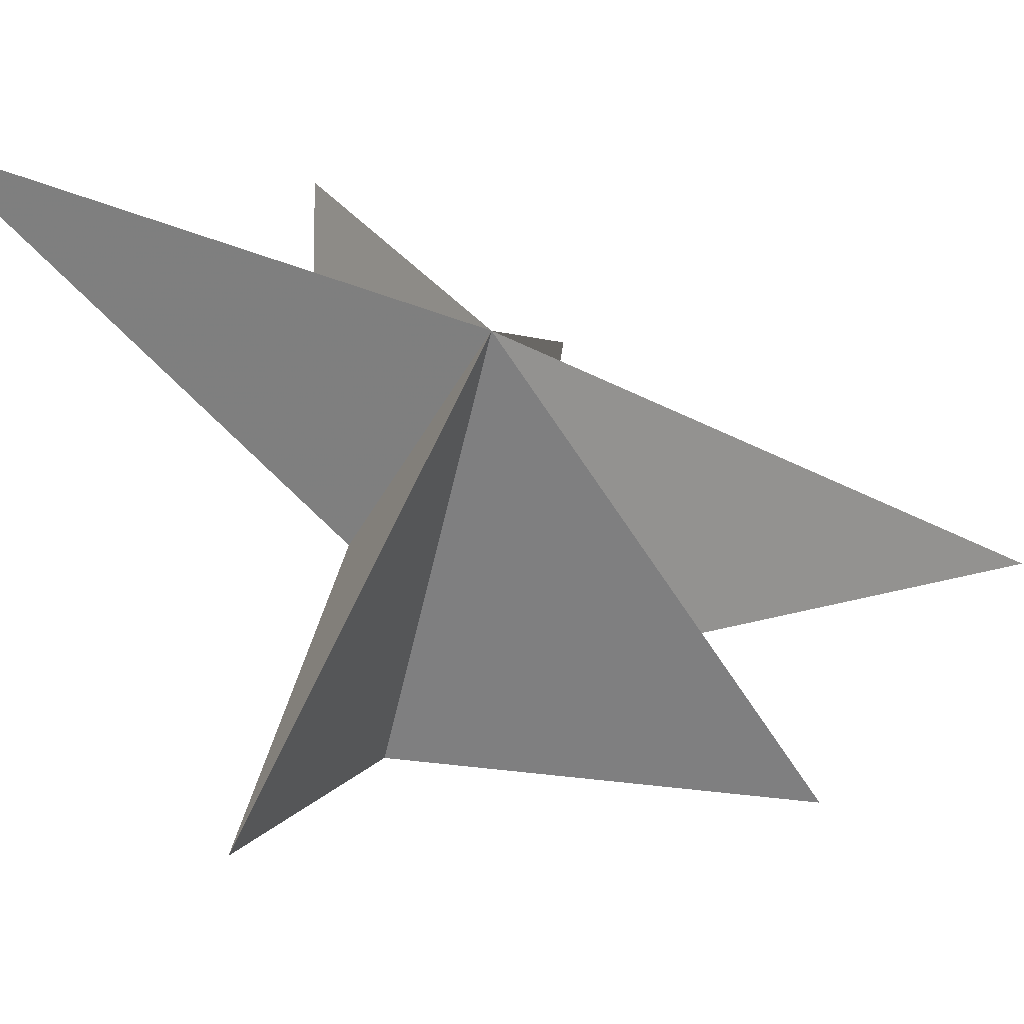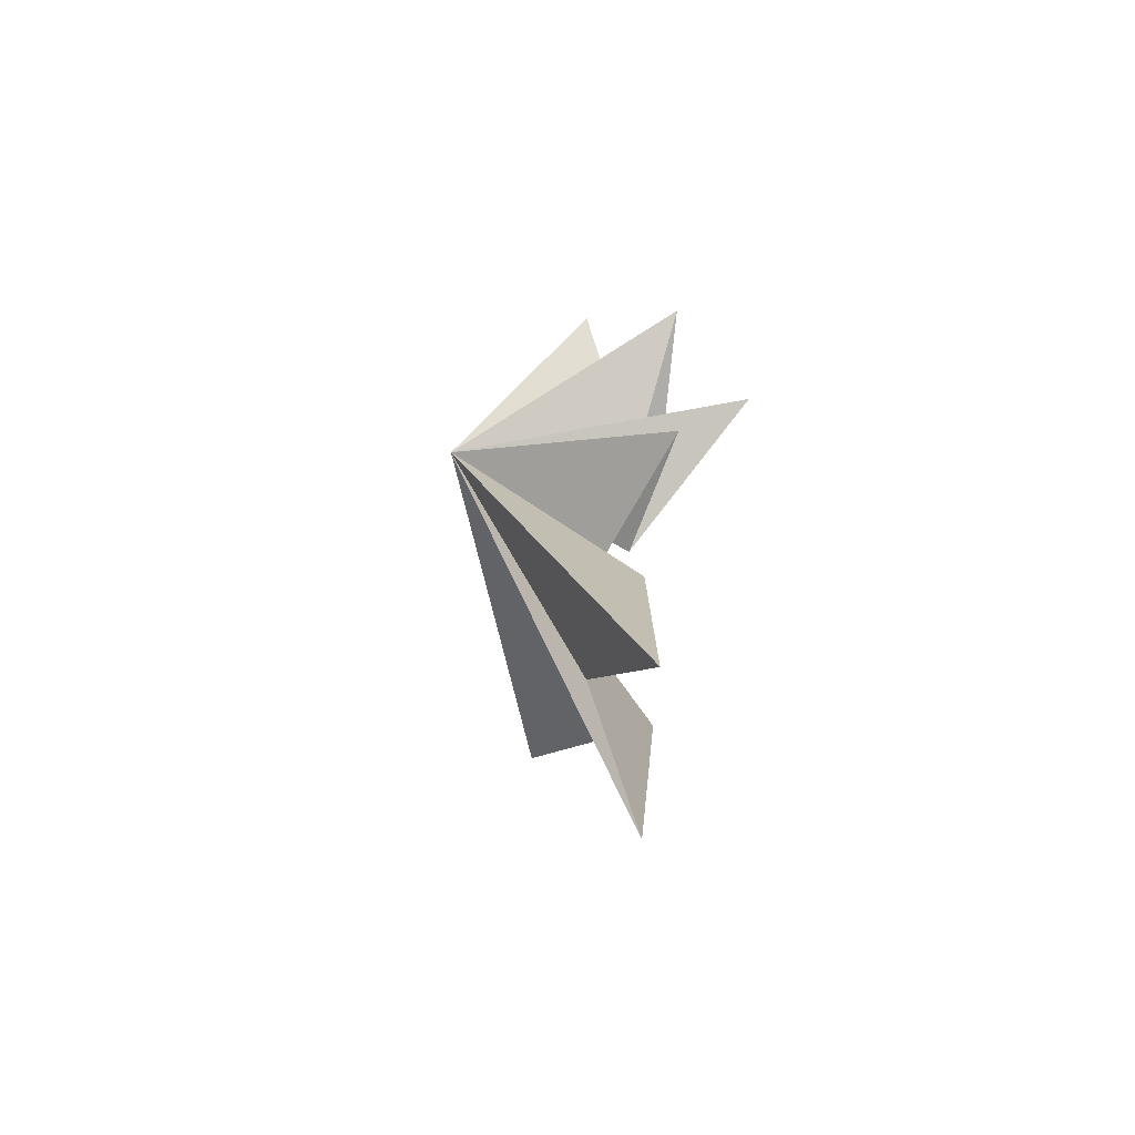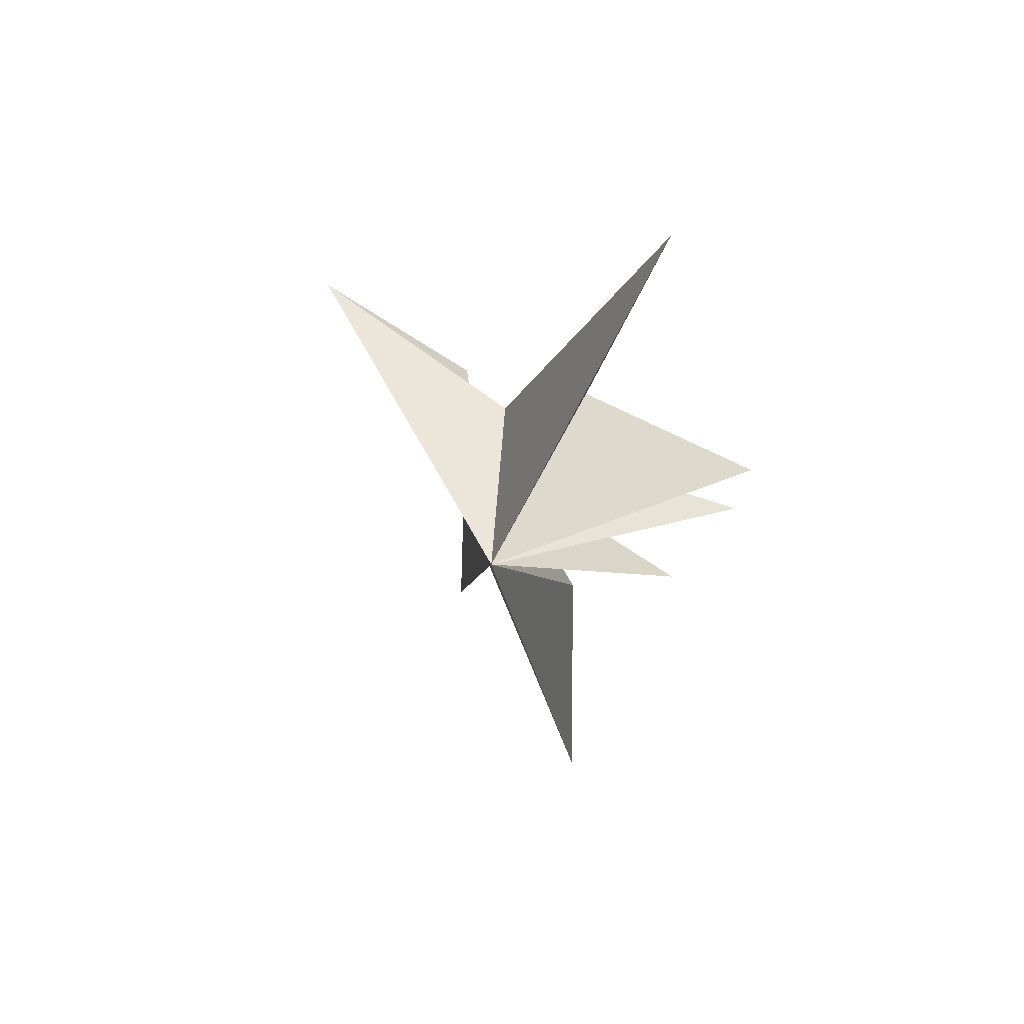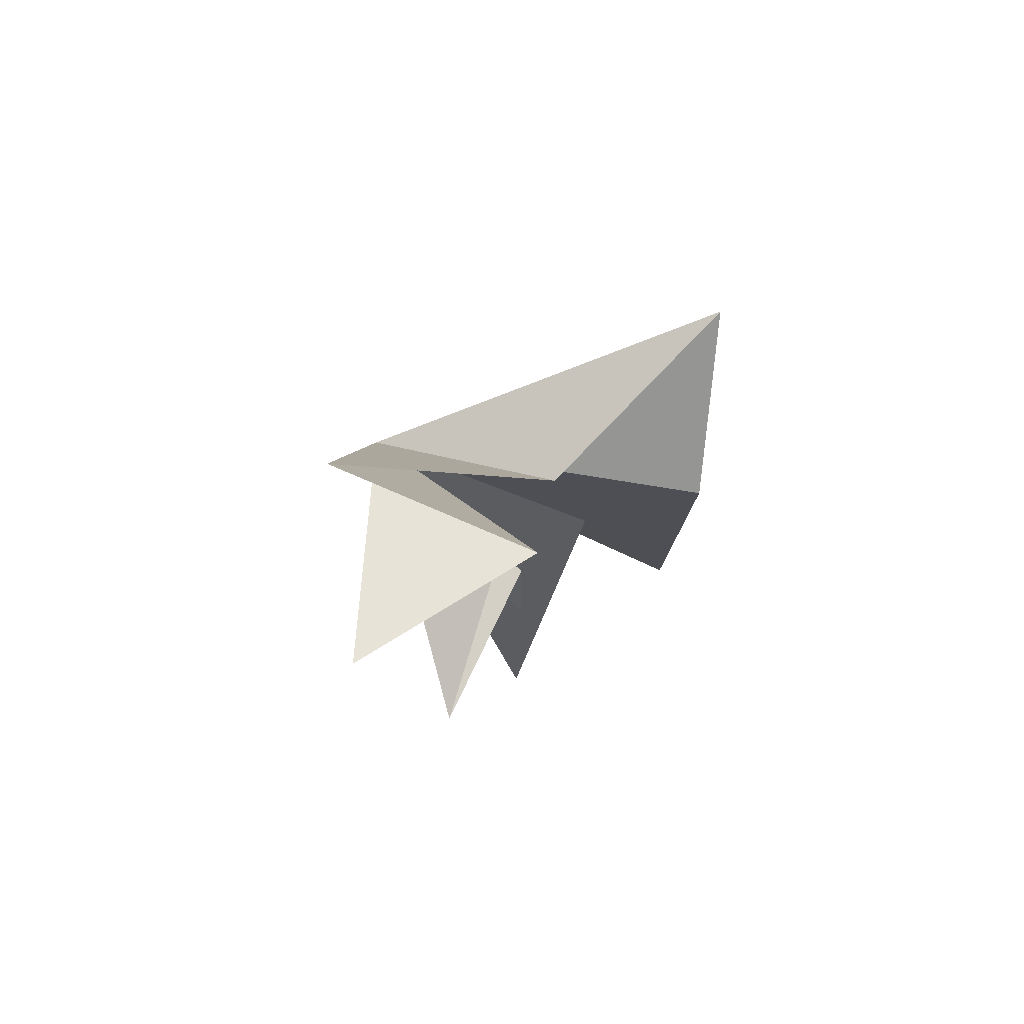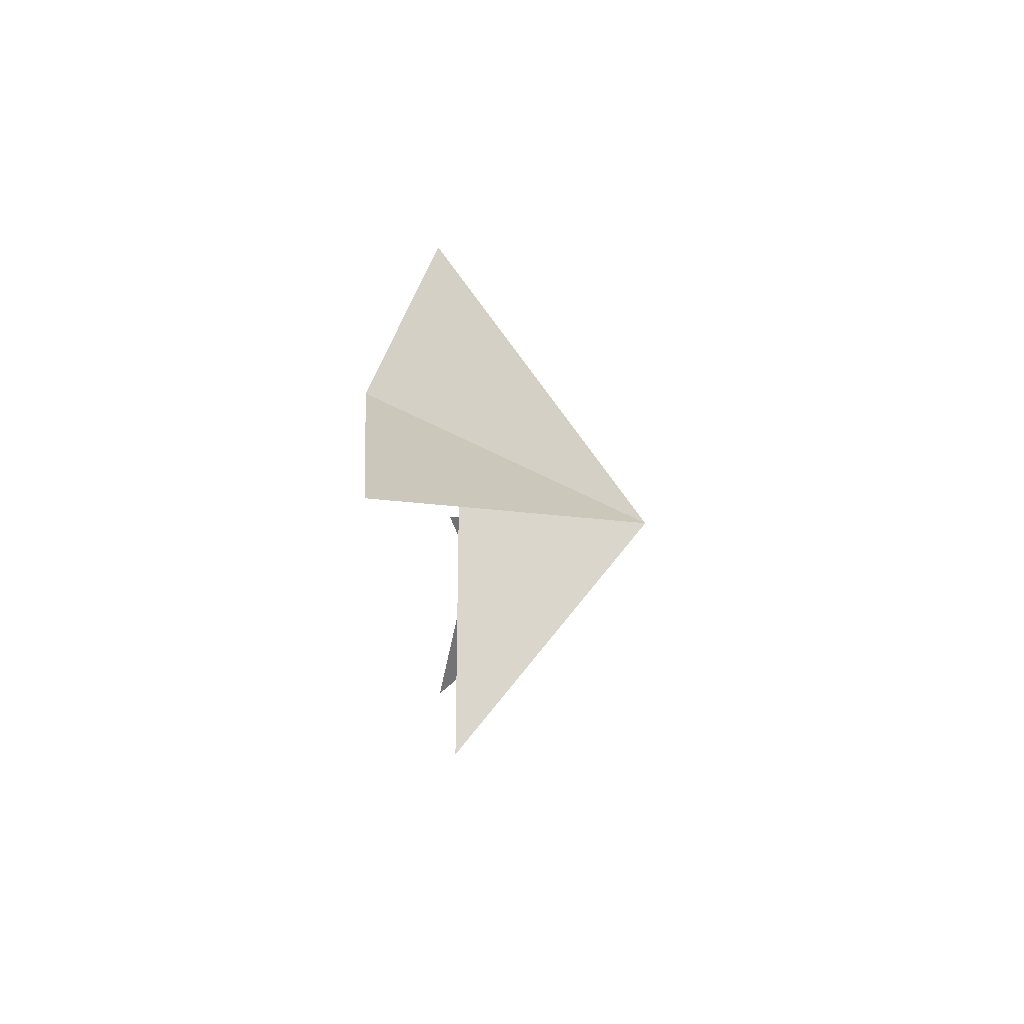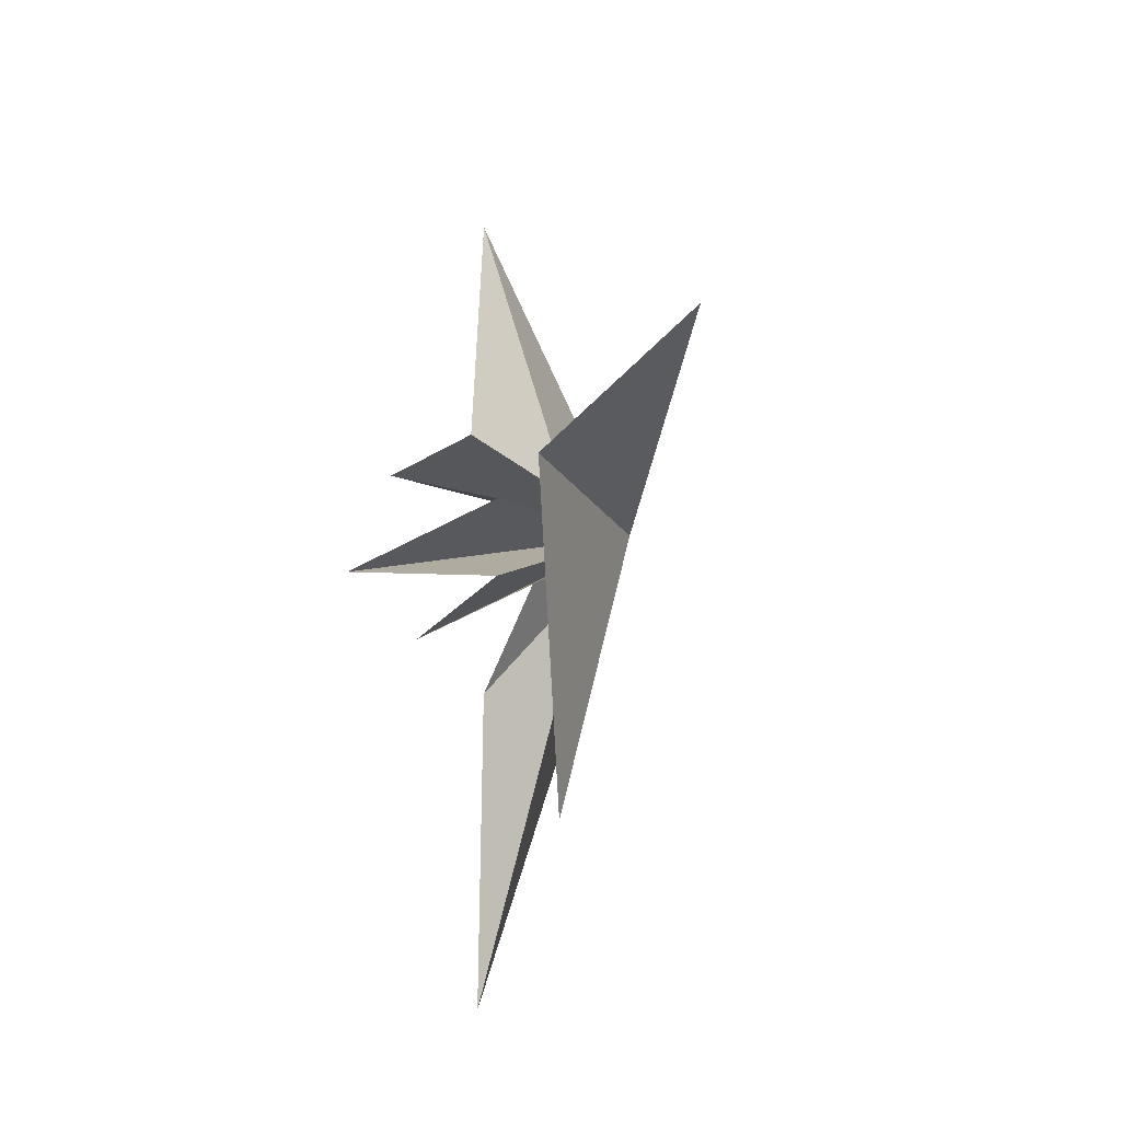
<metadata>
{"format":"obj","ext":"obj","renderer":"f3d","projection":"perspective","resolution":1024,"background":"white","views":[{"elev":-26.8,"azim":70.9,"up":"+Y"},{"elev":-75.8,"azim":159.4,"up":"+Z"},{"elev":41.2,"azim":118.4,"up":"+Z"},{"elev":71.0,"azim":-138.1,"up":"+Z"},{"elev":-68.8,"azim":6.3,"up":"+Z"},{"elev":-15.3,"azim":-40.9,"up":"+Z"}]}
</metadata>
<code>
v 4.077 -2.571 0.3497
v 4.3 -1.706 -2.525
v 3.648 -7.504 1.865
v 3.844 1.723 -3.179
v 1.727 -4.913 -0.964
v 2.241 -4.941 -8.051
v 3.832 -3.547 -4.059
v 3.626 -0.8292 -11.29
v 3.611 -0.948 -4.857
v 5.795 1.95 7.358
v 3.17 -0.9749 0.7413
v 4.346 3.526 1.145
v 4.069 -0.7794 -0.4635
v 2.552 2.631 -1.683
v 3.779 -1.148 -2.314
v 7.925 -0.8182 -0.5871
f 16 12 11
f 12 16 13
f 13 16 14
f 14 16 15
f 16 4 15
f 4 16 2
f 2 16 9
f 9 16 8
f 8 16 7
f 7 16 6
f 6 16 5
f 5 16 3
f 3 16 1
f 1 16 10
f 10 16 11

</code>
